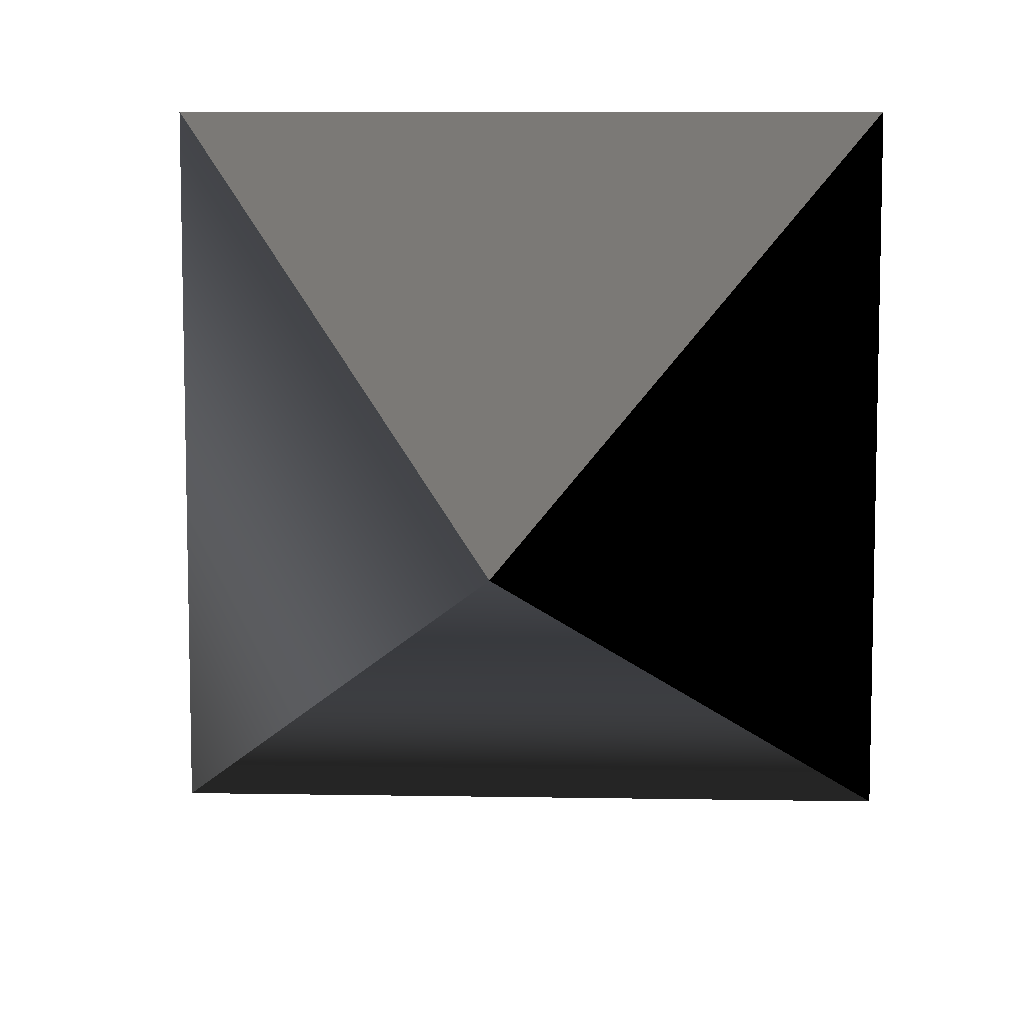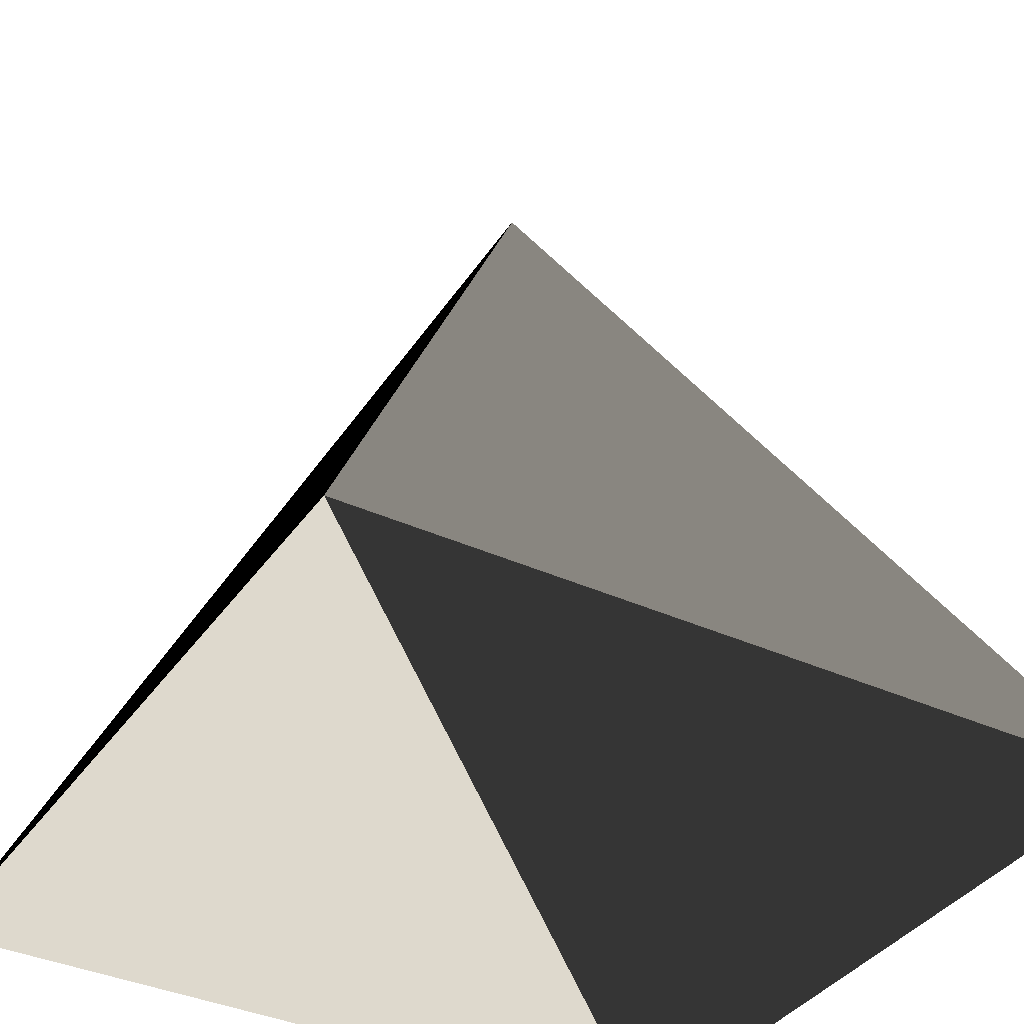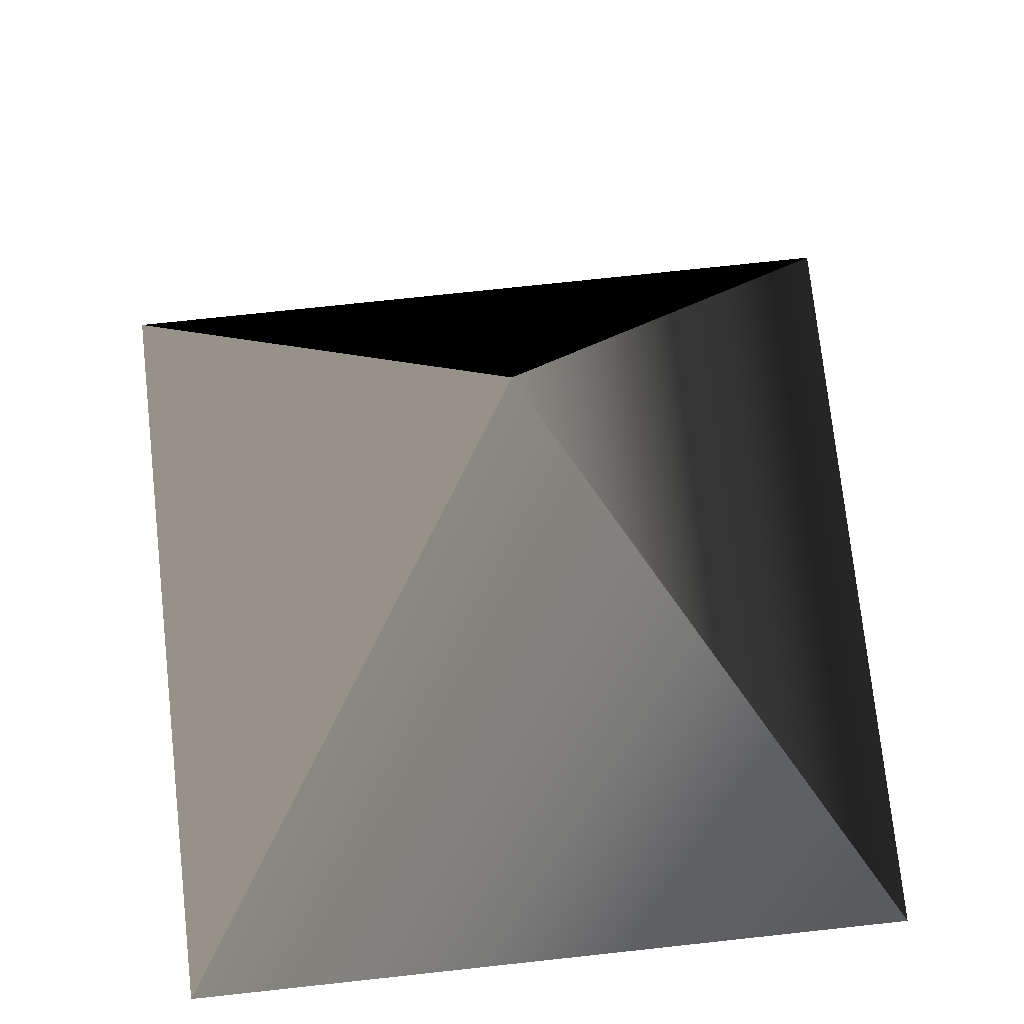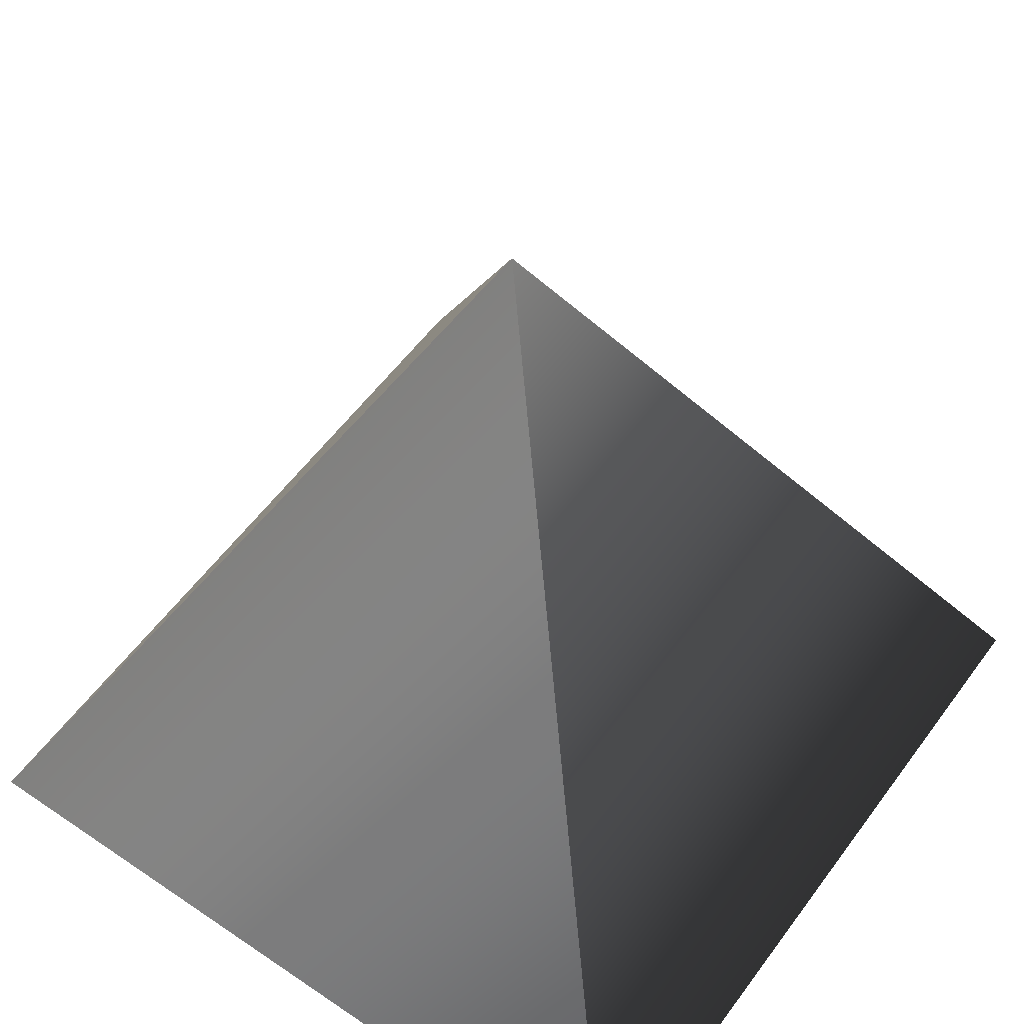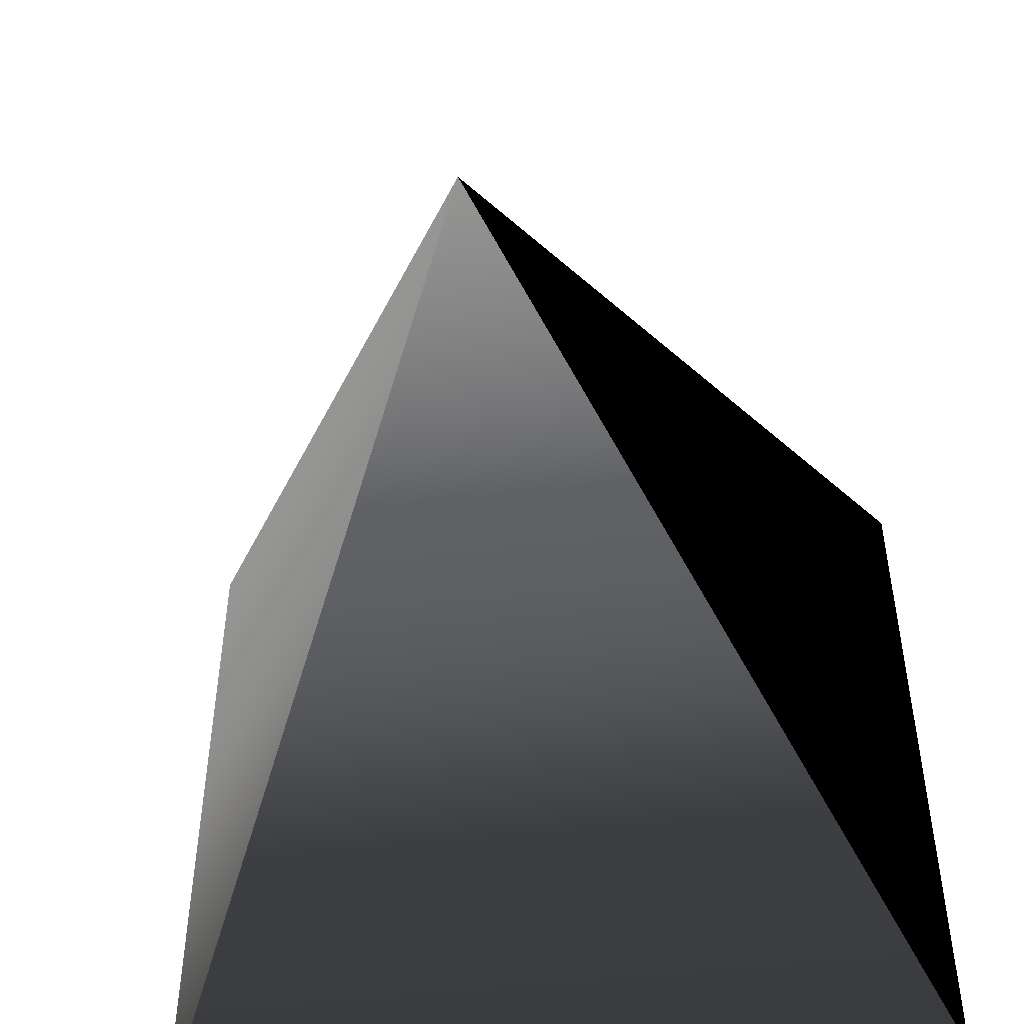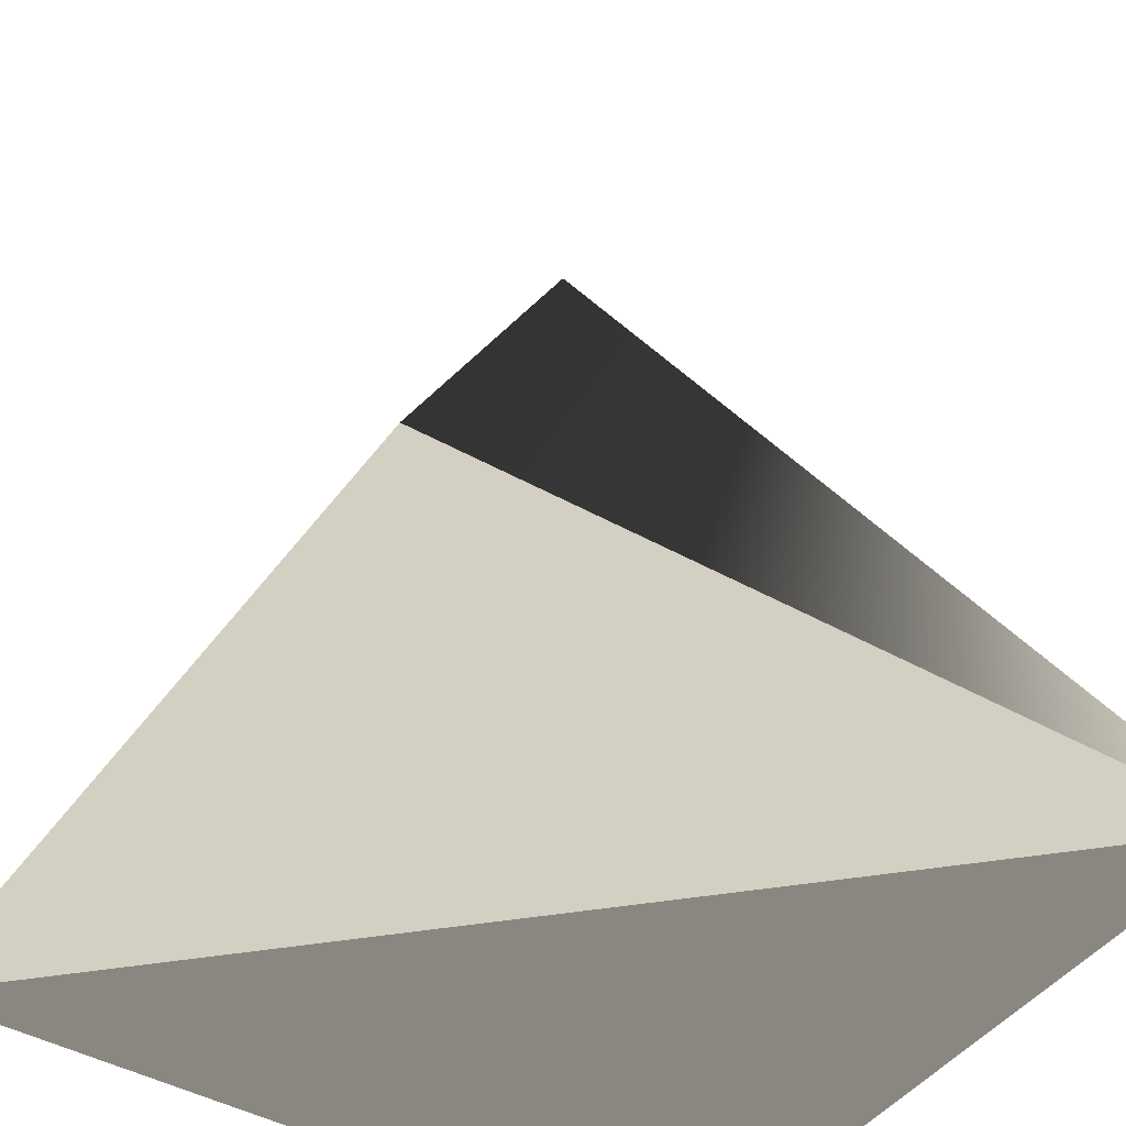
<metadata>
{"format":"obj","ext":"obj","renderer":"f3d","projection":"perspective","resolution":1024,"background":"white","views":[{"elev":8.5,"azim":2.8,"up":"+Y"},{"elev":-37.2,"azim":149.5,"up":"+Z"},{"elev":73.1,"azim":-96.2,"up":"+Z"},{"elev":55.9,"azim":-54.4,"up":"+Z"},{"elev":-50.5,"azim":7.1,"up":"+Y"},{"elev":-43.9,"azim":-123.6,"up":"+Z"}]}
</metadata>
<code>
g SquarePyr
v  0  0  0
v  1  0  0
v  1  1  0
v  0  1  0
v  0.5  0.5  1
f -1 -4 -3
f -2 -1 3
f -5 -3 -4
f -1 -5 -4
f -2 -5 -1
f -5 -2 3

</code>
